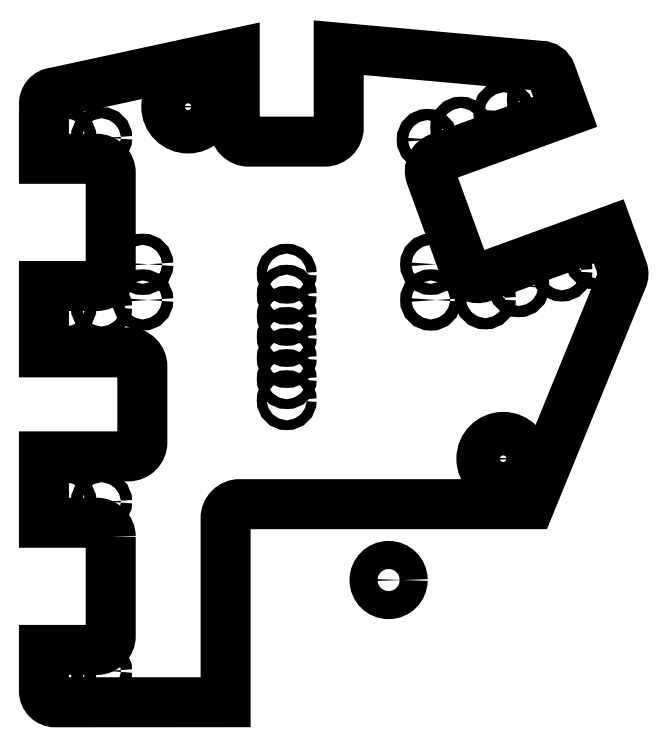
<metadata>
{"format":"dxf","ext":"dxf","renderer":"ezdxf+matplotlib","layout":"modelspace","background":"white","min_lineweight":24,"dpi":150}
</metadata>
<code>
0
SECTION
2
ENTITIES
0
CIRCLE
8
0
10
-14.27
20
33.69
30
0
40
1.55
210
0
220
0
230
1
0
CIRCLE
8
0
10
8.155
20
8.634
30
0
40
1.55
210
-0
220
0
230
1
0
CIRCLE
8
0
10
-7.25
20
20.3
30
0
40
0.35
210
0
220
0
230
1
0
CIRCLE
8
0
10
-7.25
20
17.3
30
0
40
0.35
210
0
220
0
230
1
0
CIRCLE
8
0
10
-7.25
20
14.3
30
0
40
0.35
210
0
220
0
230
1
0
CIRCLE
8
0
10
-7.25
20
12.8
30
0
40
0.35
210
0
220
0
230
1
0
CIRCLE
8
0
10
-7.25
20
15.8
30
0
40
0.35
210
0
220
0
230
1
0
CIRCLE
8
0
10
-7.25
20
18.8
30
0
40
0.35
210
0
220
0
230
1
0
CIRCLE
8
0
10
-7.25
20
21.8
30
0
40
0.35
210
0
220
0
230
1
0
CIRCLE
8
0
10
3
20
19.93
30
0
40
0.4
210
0
220
0
230
1
0
CIRCLE
8
0
10
3
20
22.47
30
0
40
0.4
210
0
220
0
230
1
0
CIRCLE
8
0
10
12.33
20
22
30
0
40
0.4
210
0
220
0
230
1
0
CIRCLE
8
0
10
14.72
20
22.87
30
0
40
0.4
210
0
220
0
230
1
0
CIRCLE
8
0
10
6.878
20
20.02
30
0
40
0.4
210
0
220
0
230
1
0
CIRCLE
8
0
10
9.265
20
20.89
30
0
40
0.4
210
0
220
0
230
1
0
CIRCLE
8
0
10
-20.43
20
5.577
30
0
40
0.4
210
-0
220
0
230
1
0
CIRCLE
8
0
10
-22.97
20
5.577
30
0
40
0.4
210
-0
220
0
230
1
0
CIRCLE
8
0
10
-22.97
20
31.48
30
0
40
0.4
210
-0
220
0
230
1
0
CIRCLE
8
0
10
-20.43
20
31.48
30
0
40
0.4
210
-0
220
0
230
1
0
CIRCLE
8
0
10
-20.43
20
19.43
30
0
40
0.4
210
0
220
0
230
1
0
CIRCLE
8
0
10
-22.97
20
19.43
30
0
40
0.4
210
0
220
0
230
1
0
CIRCLE
8
0
10
-20.43
20
-6.473
30
0
40
0.4
210
0
220
0
230
1
0
CIRCLE
8
0
10
-22.97
20
-6.473
30
0
40
0.4
210
0
220
0
230
1
0
CIRCLE
8
0
10
2.757
20
31.34
30
0
40
0.4
210
-0
220
0
230
1
0
CIRCLE
8
0
10
5.144
20
32.21
30
0
40
0.4
210
-0
220
0
230
1
0
CIRCLE
8
0
10
8.207
20
33.33
30
0
40
0.4
210
-0
220
0
230
1
0
CIRCLE
8
0
10
10.59
20
34.2
30
0
40
0.4
210
-0
220
0
230
1
0
CIRCLE
8
0
10
-17.5
20
19.93
30
0
40
0.4
210
0
220
-0
230
1
0
CIRCLE
8
0
10
-17.5
20
22.47
30
0
40
0.4
210
0
220
-0
230
1
0
LWPOLYLINE
8
0
90
43
70
1
43
0
10
-19.78
20
3.077
10
-19.78
20
-3.973
42
-0.4142
10
-20.78
20
-4.973
10
-24.53
20
-4.973
10
-24.53
20
-7.898
42
0.4143
10
-23.72
20
-8.698
10
-11.6
20
-8.693
10
-11.6
20
4.4
42
-0.4142
10
-10.6
20
5.4
10
10.07
20
5.4
10
16.64
20
21.45
42
0.2004
10
16.66
20
22.07
10
15.66
20
24.81
10
6.69
20
21.55
42
-0.4142
10
5.408
20
22.15
10
2.997
20
28.77
42
-0.4142
10
3.594
20
30.05
10
12.57
20
33.32
10
11.57
20
36.07
42
0.3169
10
10.81
20
36.59
10
-3.55
20
37.88
10
-3.55
20
32.2
42
-0.4142
10
-4.55
20
31.2
10
-9.95
20
31.2
42
-0.4142
10
-10.95
20
32.2
10
-10.95
20
37.48
10
-23.79
20
34.7
42
0.4192
10
-24.52
20
33.82
10
-24.53
20
32.9
10
-24.53
20
29.98
10
-20.78
20
29.98
42
-0.4142
10
-19.78
20
28.98
10
-19.78
20
21.93
42
-0.4142
10
-20.78
20
20.93
10
-24.53
20
20.93
10
-24.53
20
16.2
10
-18.53
20
16.2
42
-0.4142
10
-17.53
20
15.2
10
-17.53
20
9.801
42
-0.4142
10
-18.53
20
8.801
10
-24.53
20
8.801
10
-24.53
20
4.077
10
-20.78
20
4.077
42
-0.4142
0
CIRCLE
8
0
10
0
20
0
30
0
40
1
210
0
220
-0
230
1
0
ENDSEC
0
EOF

</code>
